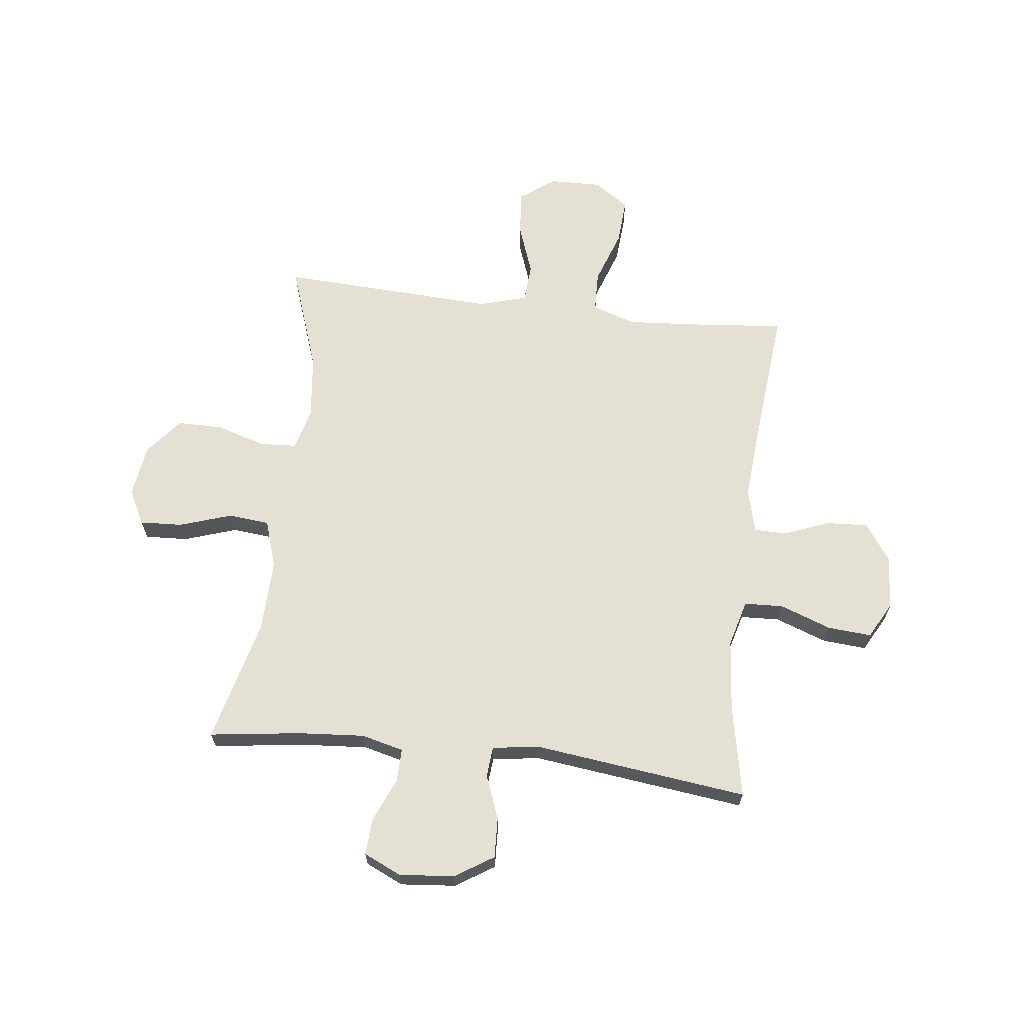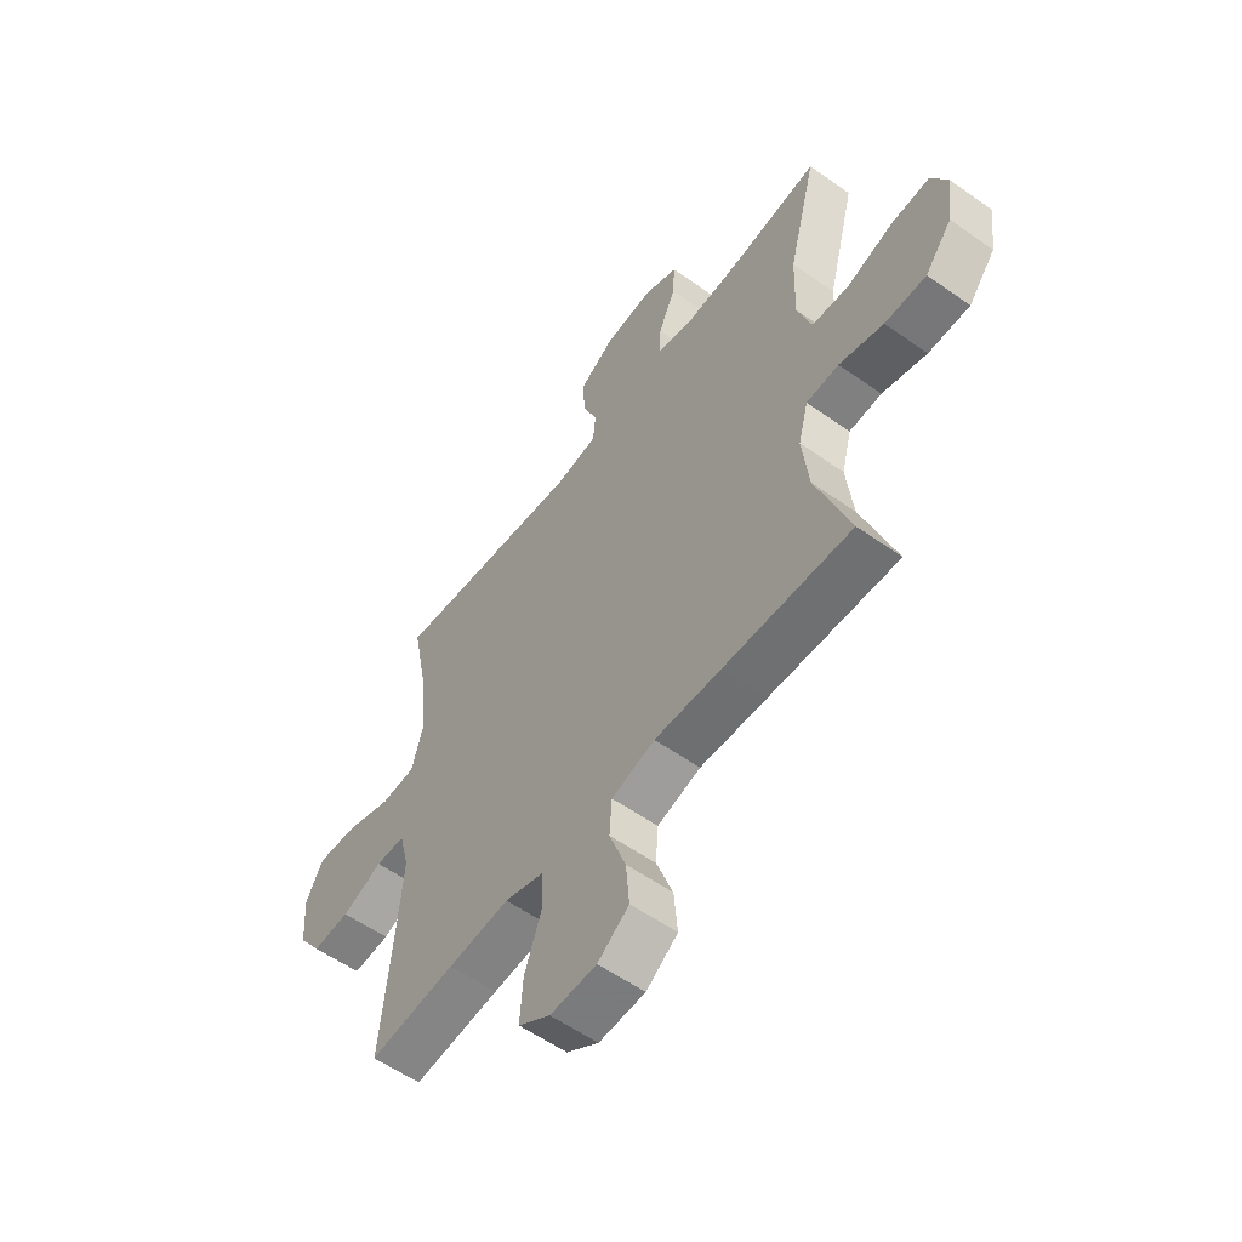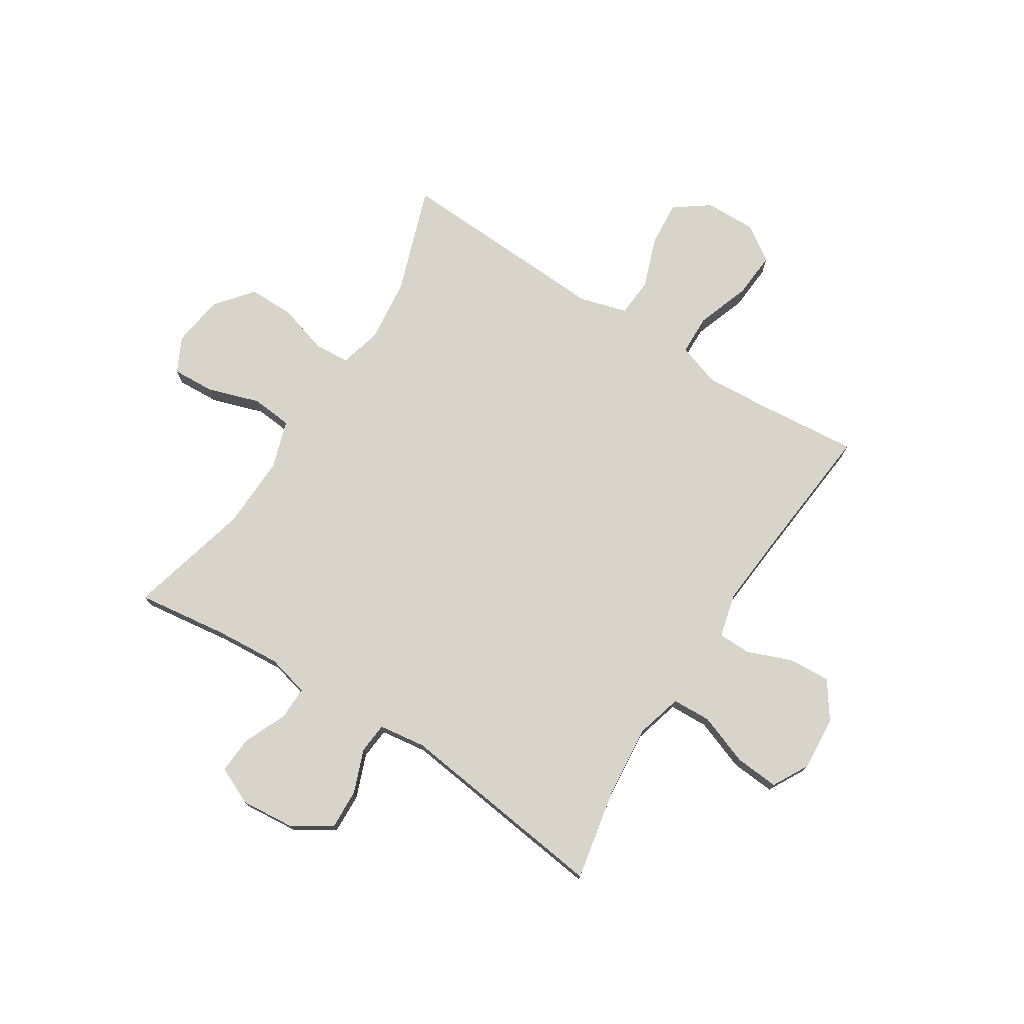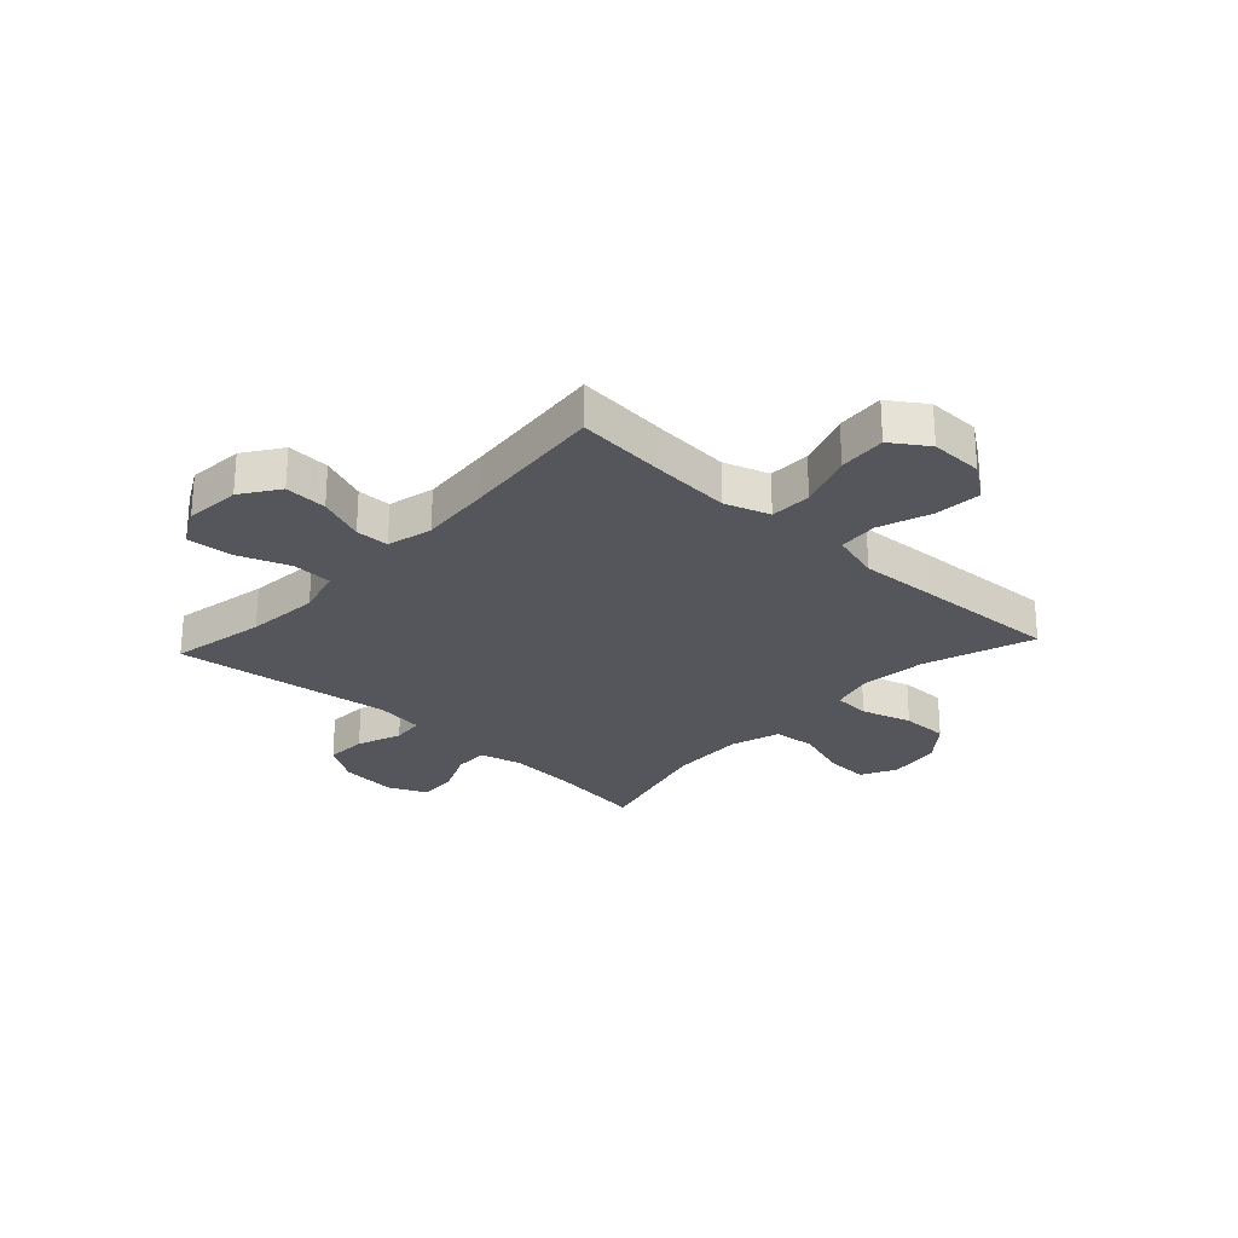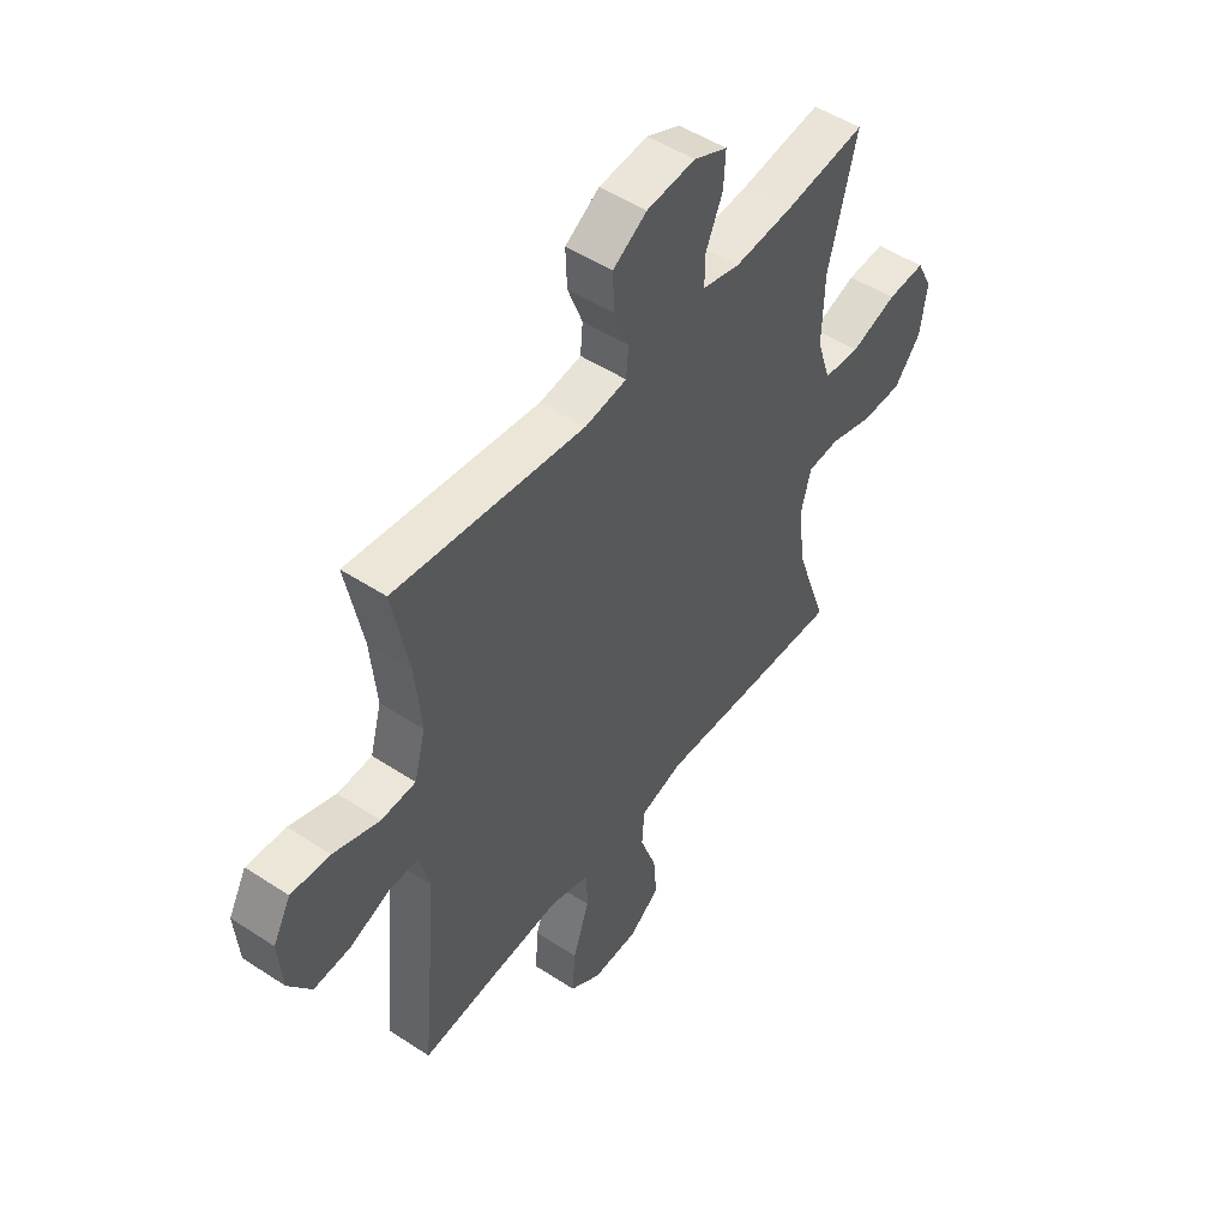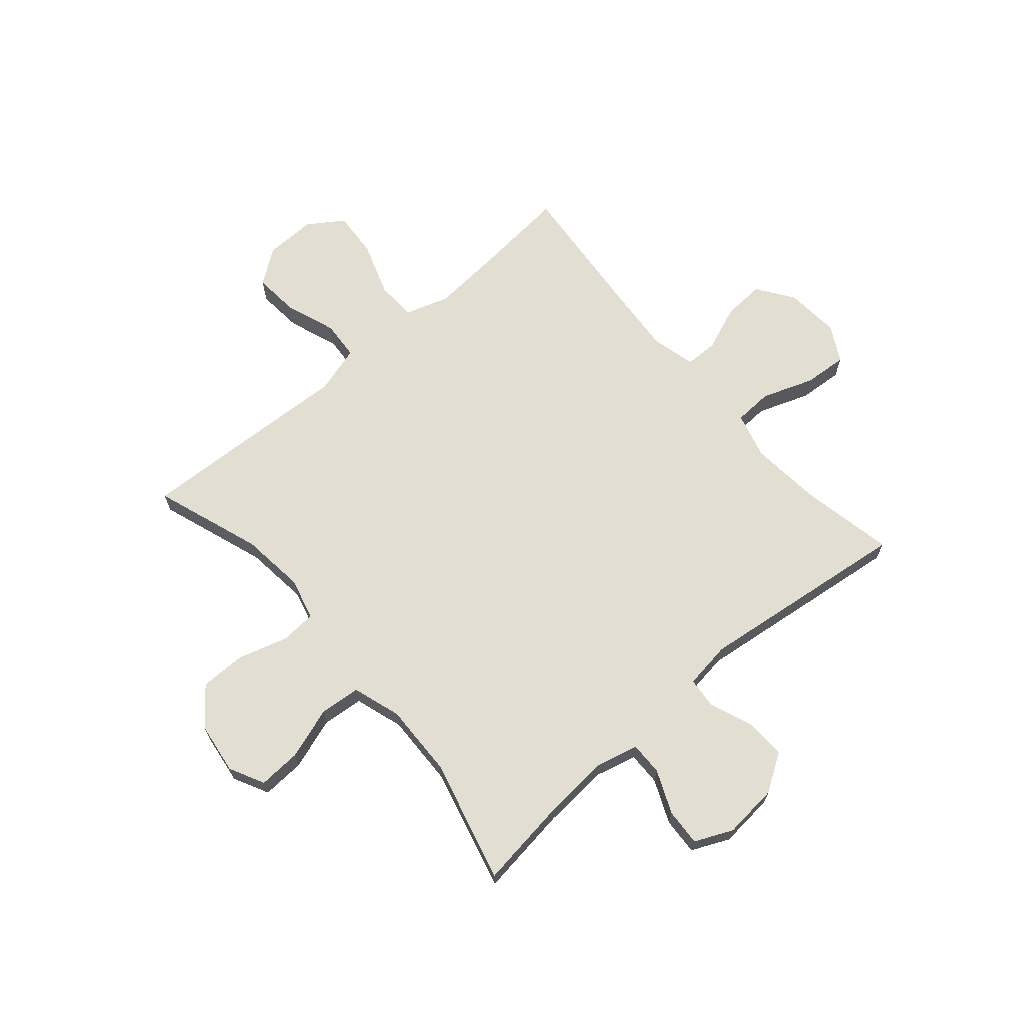
<metadata>
{"format":"obj","ext":"obj","renderer":"f3d","projection":"perspective","resolution":1024,"background":"white","views":[{"elev":65.7,"azim":6.7,"up":"+Y"},{"elev":-57.2,"azim":-126.3,"up":"+Z"},{"elev":75.3,"azim":32.5,"up":"+Y"},{"elev":-26.3,"azim":137.3,"up":"+Y"},{"elev":50.2,"azim":125.8,"up":"+Z"},{"elev":67.4,"azim":-40.8,"up":"+Y"}]}
</metadata>
<code>
v 0.5 0.07 0.5
v 0.467 0.07 0.332
v 0.455 0.07 0.203
v 0.478 0.07 0.119
v 0.548 0.07 0.116
v 0.641 0.07 0.15
v 0.72 0.07 0.156
v 0.756 0.07 0.09
v 0.748 0.07 -0.008
v 0.702 0.07 -0.074
v 0.627 0.07 -0.07
v 0.545 0.07 -0.038
v 0.486 0.07 -0.039
v 0.466 0.07 -0.119
v 0.476 0.07 -0.243
v 0.5 0.07 -0.5
v 0.326 0.07 -0.484
v 0.203 0.07 -0.475
v 0.124 0.07 -0.501
v 0.122 0.07 -0.574
v 0.156 0.07 -0.671
v 0.162 0.07 -0.755
v 0.098 0.07 -0.798
v 0.005 0.07 -0.796
v -0.058 0.07 -0.75
v -0.051 0.07 -0.668
v -0.018 0.07 -0.576
v -0.023 0.07 -0.506
v -0.11 0.07 -0.481
v -0.244 0.07 -0.488
v -0.5 0.07 -0.5
v -0.433 0.07 -0.307
v -0.42 0.07 -0.191
v -0.44 0.07 -0.115
v -0.505 0.07 -0.111
v -0.594 0.07 -0.138
v -0.677 0.07 -0.138
v -0.731 0.07 -0.071
v -0.744 0.07 0.023
v -0.712 0.07 0.086
v -0.635 0.07 0.082
v -0.541 0.07 0.051
v -0.467 0.07 0.058
v -0.439 0.07 0.145
v -0.443 0.07 0.277
v -0.5 0.07 0.5
v -0.336 0.07 0.478
v -0.216 0.07 0.469
v -0.14 0.07 0.488
v -0.141 0.07 0.548
v -0.175 0.07 0.626
v -0.179 0.07 0.693
v -0.111 0.07 0.724
v -0.012 0.07 0.715
v 0.057 0.07 0.671
v 0.054 0.07 0.598
v 0.024 0.07 0.52
v 0.029 0.07 0.464
v 0.114 0.07 0.452
v 0.5 0 0.5
v 0.467 0 0.332
v 0.455 0 0.203
v 0.478 0 0.119
v 0.548 0 0.116
v 0.641 0 0.15
v 0.72 0 0.156
v 0.756 0 0.09
v 0.748 0 -0.008
v 0.702 0 -0.074
v 0.627 0 -0.07
v 0.545 0 -0.038
v 0.486 0 -0.039
v 0.466 0 -0.119
v 0.476 0 -0.243
v 0.5 0 -0.5
v 0.326 0 -0.484
v 0.203 0 -0.475
v 0.124 0 -0.501
v 0.122 0 -0.574
v 0.156 0 -0.671
v 0.162 0 -0.755
v 0.098 0 -0.798
v 0.005 0 -0.796
v -0.058 0 -0.75
v -0.051 0 -0.668
v -0.018 0 -0.576
v -0.023 0 -0.506
v -0.11 0 -0.481
v -0.244 0 -0.488
v -0.5 0 -0.5
v -0.433 0 -0.307
v -0.42 0 -0.191
v -0.44 0 -0.115
v -0.505 0 -0.111
v -0.594 0 -0.138
v -0.677 0 -0.138
v -0.731 0 -0.071
v -0.744 0 0.023
v -0.712 0 0.086
v -0.635 0 0.082
v -0.541 0 0.051
v -0.467 0 0.058
v -0.439 0 0.145
v -0.443 0 0.277
v -0.5 0 0.5
v -0.336 0 0.478
v -0.216 0 0.469
v -0.14 0 0.488
v -0.141 0 0.548
v -0.175 0 0.626
v -0.179 0 0.693
v -0.111 0 0.724
v -0.012 0 0.715
v 0.057 0 0.671
v 0.054 0 0.598
v 0.024 0 0.52
v 0.029 0 0.464
v 0.114 0 0.452
f 55 56 57
f 54 55 57
f 53 54 57
f 52 53 57
f 51 52 57
f 50 51 57
f 49 50 57 58
f 48 49 58
f 45 46 47
f 44 45 47 48
f 48 58 59
f 44 48 59
f 43 44 59
f 40 41 42
f 39 40 42
f 38 39 42
f 37 38 42
f 36 37 42
f 35 36 42
f 34 35 42 43
f 29 30 31 32
f 28 29 32 33
f 25 26 27
f 24 25 27
f 23 24 27
f 22 23 27
f 21 22 27
f 20 21 27
f 19 20 27 28
f 59 1 2
f 43 59 2
f 34 43 2
f 33 34 2
f 28 33 2
f 19 28 2
f 18 19 2
f 10 11 12
f 9 10 12
f 8 9 12
f 7 8 12
f 6 7 12
f 5 6 12
f 4 5 12 13
f 3 4 13 14
f 17 18 2 3
f 15 16 17
f 14 15 17
f 3 14 17
f 116 115 114
f 116 114 113
f 116 113 112
f 116 112 111
f 116 111 110
f 116 110 109
f 117 116 109 108
f 117 108 107
f 106 105 104
f 107 106 104 103
f 118 117 107
f 118 107 103
f 118 103 102
f 101 100 99
f 101 99 98
f 101 98 97
f 101 97 96
f 101 96 95
f 101 95 94
f 102 101 94 93
f 91 90 89 88
f 92 91 88 87
f 86 85 84
f 86 84 83
f 86 83 82
f 86 82 81
f 86 81 80
f 86 80 79
f 87 86 79 78
f 61 60 118
f 61 118 102
f 61 102 93
f 61 93 92
f 61 92 87
f 61 87 78
f 61 78 77
f 71 70 69
f 71 69 68
f 71 68 67
f 71 67 66
f 71 66 65
f 71 65 64
f 72 71 64 63
f 73 72 63 62
f 62 61 77 76
f 76 75 74
f 76 74 73
f 76 73 62
f 1 60 61 2
f 2 61 62 3
f 3 62 63 4
f 4 63 64 5
f 5 64 65 6
f 6 65 66 7
f 7 66 67 8
f 8 67 68 9
f 9 68 69 10
f 10 69 70 11
f 11 70 71 12
f 12 71 72 13
f 13 72 73 14
f 14 73 74 15
f 15 74 75 16
f 16 75 76 17
f 17 76 77 18
f 18 77 78 19
f 19 78 79 20
f 20 79 80 21
f 21 80 81 22
f 22 81 82 23
f 23 82 83 24
f 24 83 84 25
f 25 84 85 26
f 26 85 86 27
f 27 86 87 28
f 28 87 88 29
f 29 88 89 30
f 30 89 90 31
f 31 90 91 32
f 32 91 92 33
f 33 92 93 34
f 34 93 94 35
f 35 94 95 36
f 36 95 96 37
f 37 96 97 38
f 38 97 98 39
f 39 98 99 40
f 40 99 100 41
f 41 100 101 42
f 42 101 102 43
f 43 102 103 44
f 44 103 104 45
f 45 104 105 46
f 46 105 106 47
f 47 106 107 48
f 48 107 108 49
f 49 108 109 50
f 50 109 110 51
f 51 110 111 52
f 52 111 112 53
f 53 112 113 54
f 54 113 114 55
f 55 114 115 56
f 56 115 116 57
f 57 116 117 58
f 58 117 118 59
f 59 118 60 1

</code>
